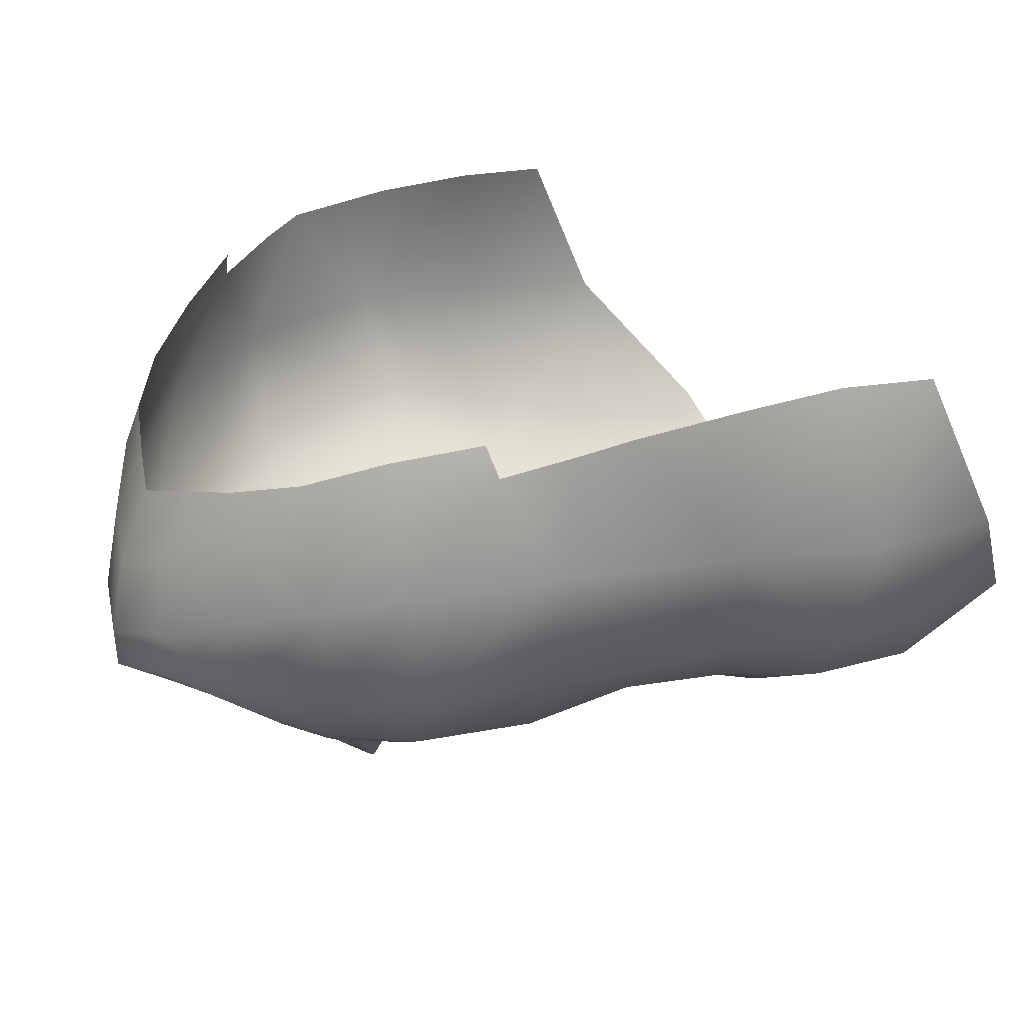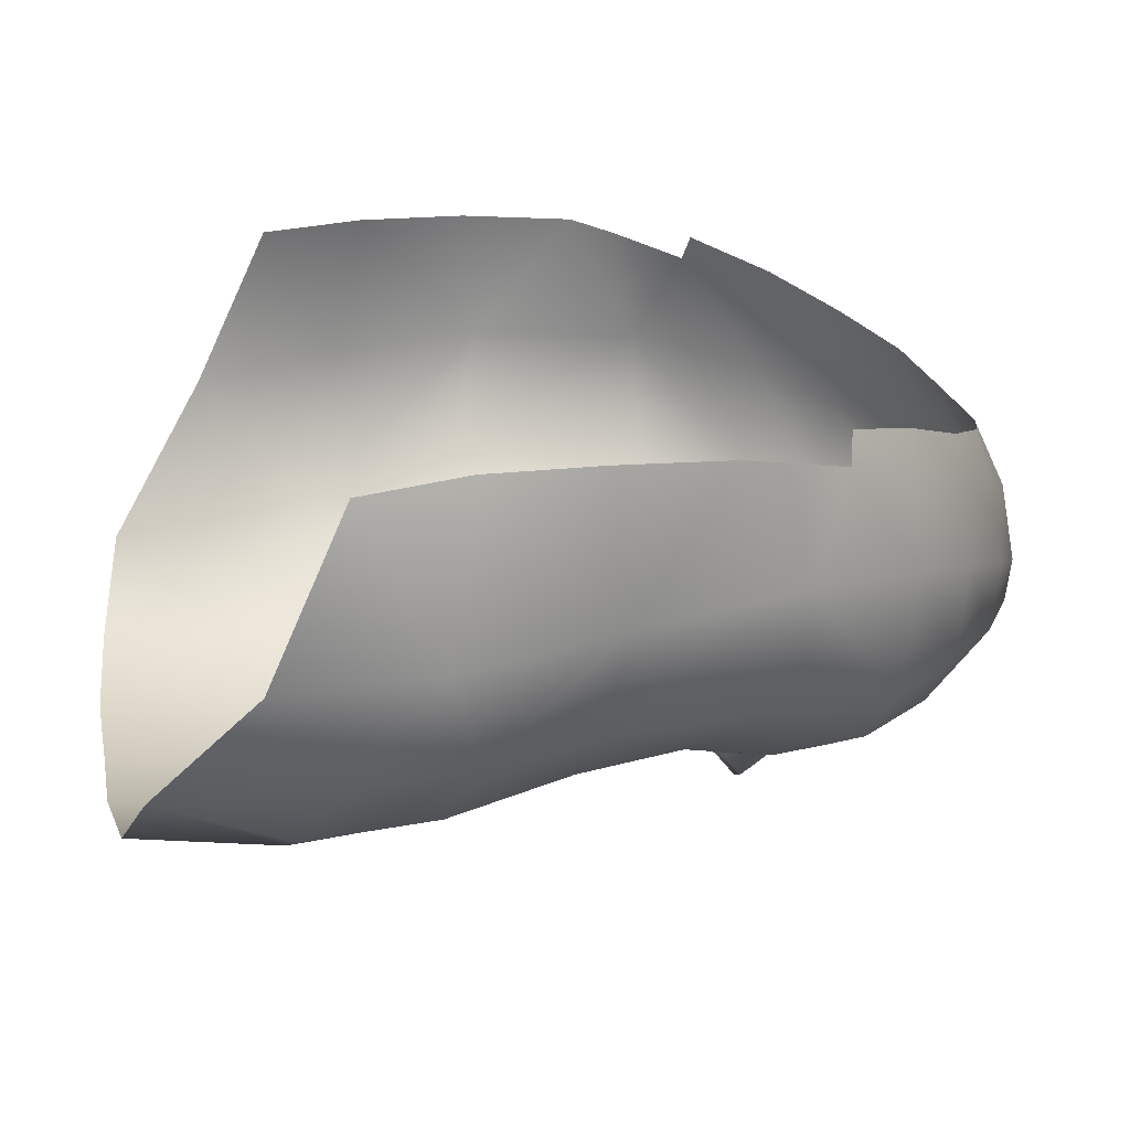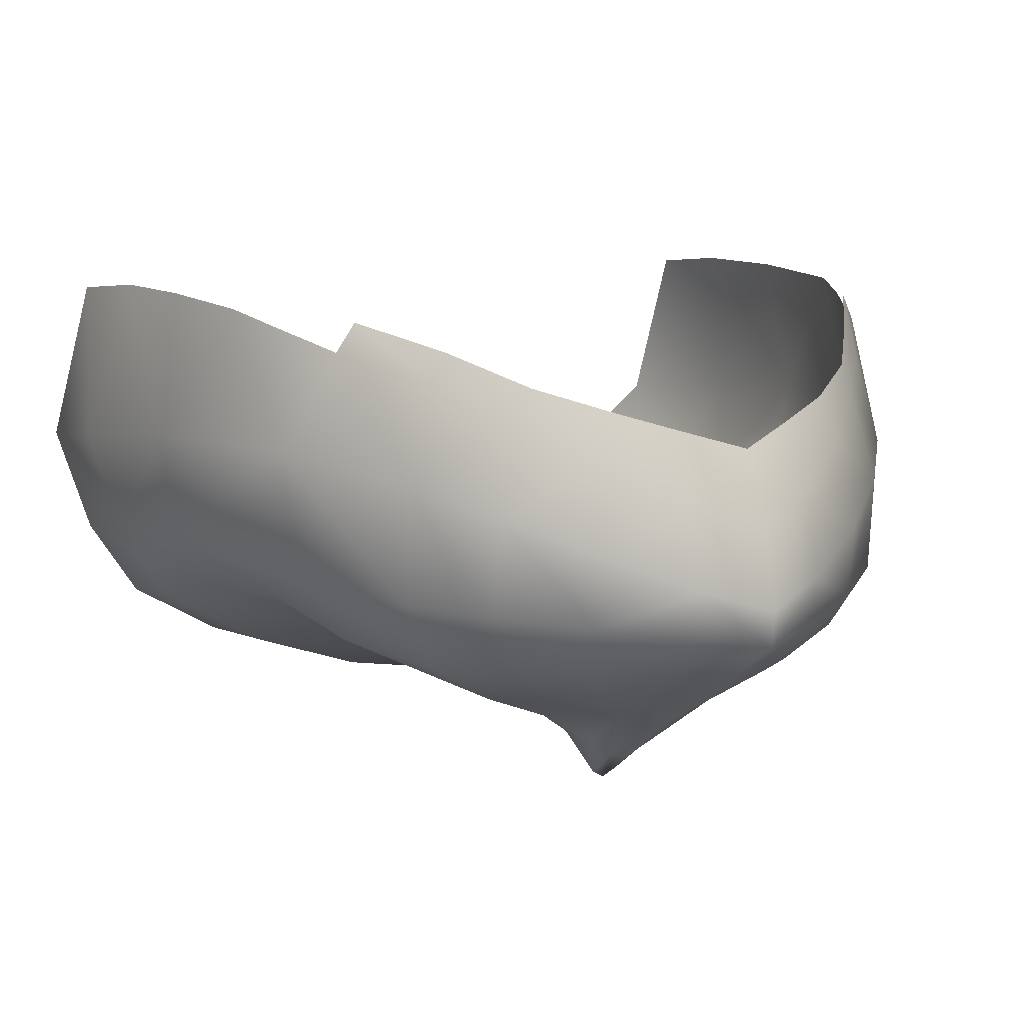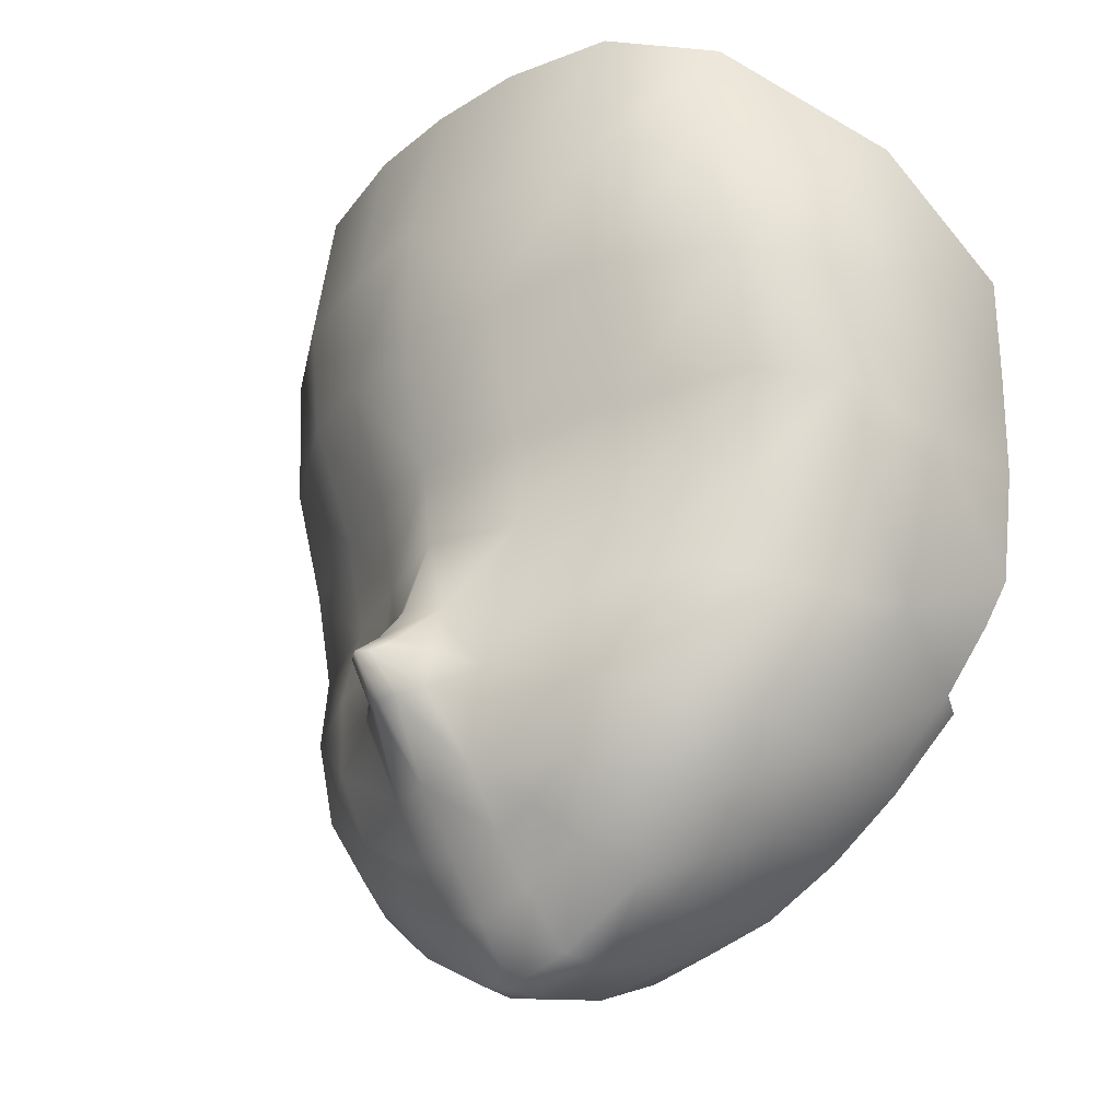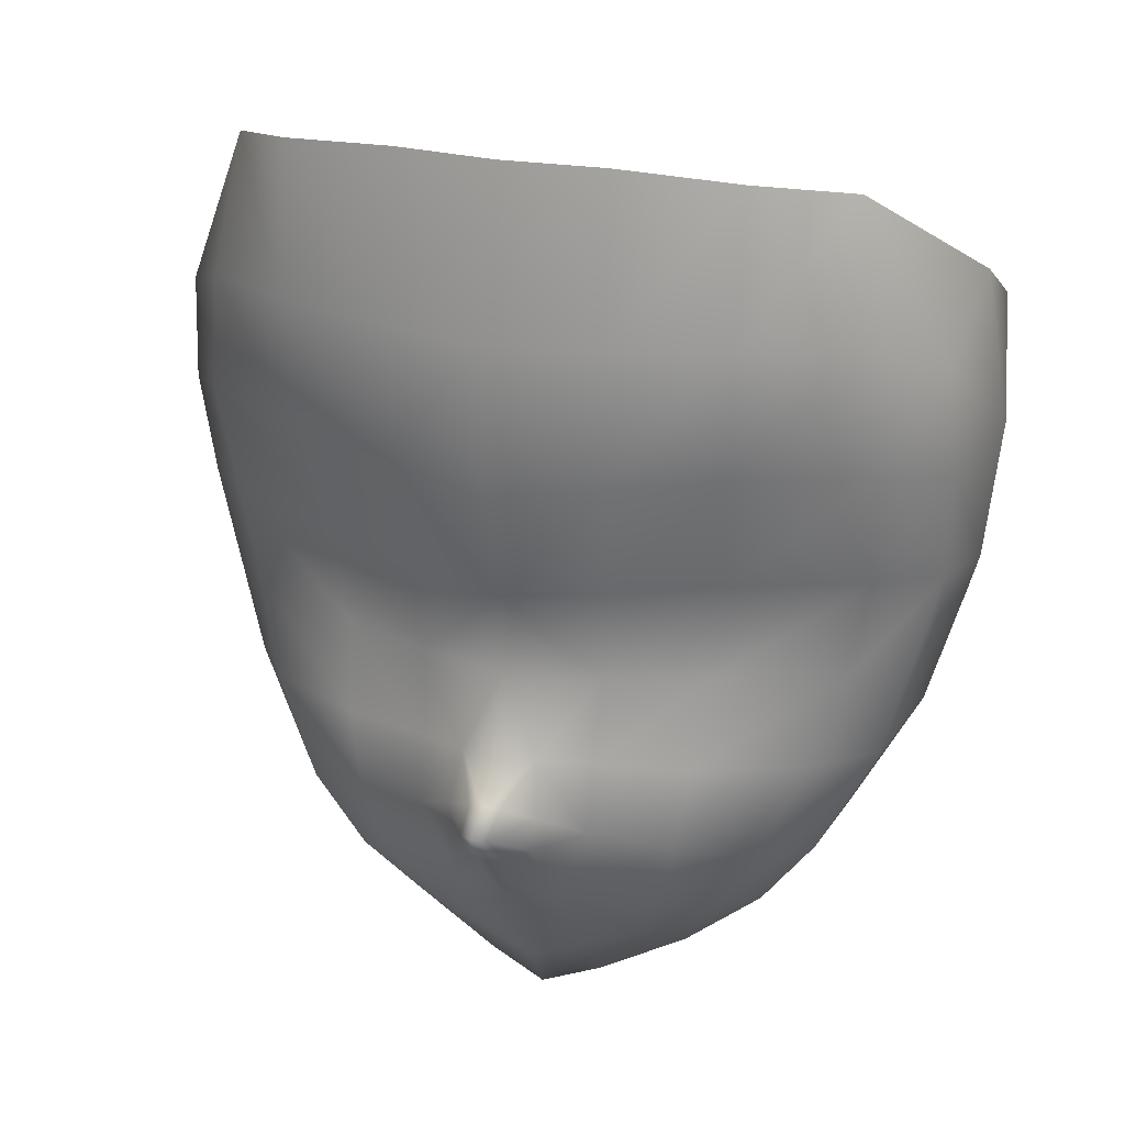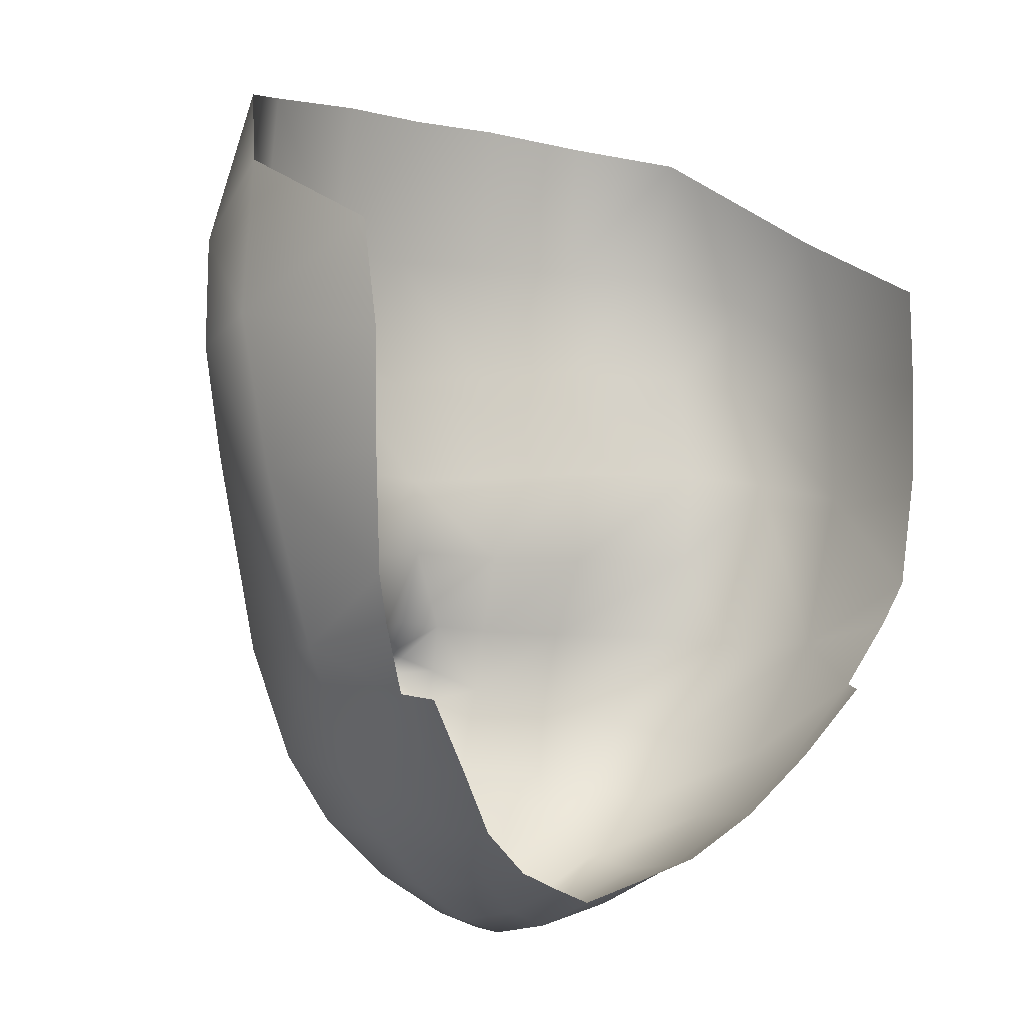
<metadata>
{"format":"obj","ext":"obj","renderer":"f3d","projection":"perspective","resolution":1024,"background":"white","views":[{"elev":25.8,"azim":-119.5,"up":"+Y"},{"elev":23.6,"azim":78.8,"up":"+Y"},{"elev":10.1,"azim":148.1,"up":"+Y"},{"elev":-27.0,"azim":47.9,"up":"+Z"},{"elev":25.0,"azim":20.0,"up":"+Z"},{"elev":-2.8,"azim":140.0,"up":"+Z"}]}
</metadata>
<code>
g Face
v 6.626e-07 -0.09077 1.431
v 0.01272 -0.0882 1.435
v 0.01389 -0.07842 1.435
v 6.62e-07 -0.08295 1.43
v 6.788e-07 -0.09823 1.442
v 0.01163 -0.0969 1.446
v 6.939e-07 -0.1056 1.453
v 0.01144 -0.104 1.456
v 7.123e-07 -0.1139 1.466
v 0.01137 -0.1104 1.467
v 0.003459 -0.1235 1.481
v 0.008214 -0.1201 1.482
v 0.01838 -0.1138 1.485
v 0.03471 -0.107 1.481
v 0.03758 -0.1055 1.499
v 0.01834 -0.1108 1.5
v 0.03992 -0.09944 1.517
v 0.06577 -0.08823 1.518
v 0.06906 -0.08959 1.539
v 0.04253 -0.1013 1.539
v 0.01944 -0.1074 1.518
v 0.02128 -0.1093 1.538
v 0.04499 -0.1101 1.566
v 0.0228 -0.1178 1.564
v 8.093e-07 -0.1153 1.536
v 8.428e-07 -0.1214 1.561
v 0.07017 -0.09578 1.564
v 0.08244 -0.07998 1.56
v 0.08111 -0.07621 1.537
v 0.007969 -0.1157 1.501
v 7.847e-07 -0.1135 1.519
v 7.615e-07 -0.1192 1.502
v 8.846e-07 -0.1207 1.591
v 0.02249 -0.1172 1.591
v 9.315e-07 -0.1133 1.625
v 0.02148 -0.1118 1.625
v 0.04606 -0.1067 1.623
v 0.04617 -0.1117 1.591
v 0.06378 -0.09053 1.618
v 0.06652 -0.0997 1.59
v 0.08066 -0.08176 1.583
v 0.08284 -0.0615 1.597
v 0.08773 -0.05823 1.564
v 0.08058 -0.02641 1.58
v 0.07914 -0.0244 1.559
v 0.08395 -0.05433 1.532
v 0.07887 -0.02459 1.535
v 0.07681 -0.02622 1.511
v 0.07391 -0.05389 1.497
v 0.07053 -0.07916 1.496
v 0.05866 -0.08323 1.473
v 0.05017 -0.09743 1.477
v 0.0596 -0.05867 1.47
v 0.04753 -0.084 1.458
v 0.04683 -0.06407 1.456
v 0.03141 -0.08588 1.445
v 0.03115 -0.07123 1.444
v 0.03965 -0.09621 1.461
v 0.0307 -0.1036 1.465
v 0.02623 -0.09681 1.453
v 0.02031 -0.1036 1.459
v 0.05899 -0.09486 1.498
v 0.02814 -0.05319 1.446
v 0.01381 -0.06135 1.438
v 0.01257 -0.04807 1.444
v 6.663e-07 -0.06685 1.433
v 6.752e-07 -0.05188 1.44
v 0.02512 -0.04414 1.449
v 0.0409 -0.0449 1.458
v 0.0538 -0.039 1.471
v 0.06588 -0.03354 1.487
v 0.06222 -0.02766 1.486
v 0.05022 -0.03292 1.471
v 0.03866 -0.03936 1.458
v 0.07309 -0.02893 1.502
v 0.009515 -0.1195 1.49
v 0.003268 -0.1239 1.493
v 7.507e-07 -0.1253 1.494
v 7.443e-07 -0.1312 1.49
v 0.002915 -0.1295 1.489
v 7.325e-07 -0.1247 1.481
v -0.007967 -0.1157 1.501
v -0.003266 -0.1239 1.493
v -0.01944 -0.1074 1.518
v -0.01834 -0.1108 1.5
v -0.02128 -0.1093 1.538
v -0.04253 -0.1013 1.539
v -0.03992 -0.09944 1.517
v -0.06906 -0.08959 1.539
v -0.06577 -0.08823 1.518
v -0.0228 -0.1178 1.564
v -0.04499 -0.1101 1.566
v -0.07017 -0.09578 1.564
v -0.08244 -0.07998 1.56
v -0.08111 -0.07621 1.537
v -0.02249 -0.1172 1.591
v -0.02147 -0.1118 1.625
v -0.04606 -0.1067 1.623
v -0.04617 -0.1117 1.591
v -0.06377 -0.09053 1.618
v -0.06652 -0.0997 1.59
v -0.08066 -0.08176 1.583
v -0.08284 -0.0615 1.597
v -0.08773 -0.05823 1.564
v -0.08057 -0.02641 1.58
v -0.08394 -0.05433 1.532
v -0.07914 -0.0244 1.559
v -0.07887 -0.02459 1.535
v -0.07681 -0.02622 1.511
v -0.07391 -0.05389 1.497
v -0.07053 -0.07916 1.496
v -0.05865 -0.08323 1.473
v -0.0596 -0.05867 1.47
v -0.04753 -0.084 1.458
v -0.04683 -0.06407 1.456
v -0.03141 -0.08588 1.445
v -0.03115 -0.07123 1.444
v -0.03965 -0.09621 1.461
v -0.02623 -0.09681 1.453
v -0.0307 -0.1036 1.465
v -0.02031 -0.1036 1.459
v -0.01137 -0.1104 1.467
v -0.05017 -0.09743 1.477
v -0.05899 -0.09486 1.498
v -0.0347 -0.107 1.481
v -0.01838 -0.1138 1.485
v -0.03758 -0.1055 1.499
v -0.009513 -0.1195 1.49
v -0.008212 -0.1201 1.482
v -0.003457 -0.1235 1.481
v -0.01144 -0.104 1.456
v -0.01162 -0.0969 1.446
v -0.01271 -0.0882 1.435
v -0.01389 -0.07842 1.435
v 6.62e-07 -0.08295 1.43
v -0.002913 -0.1295 1.489
v -0.01381 -0.06135 1.438
v -0.02814 -0.05319 1.446
v -0.0409 -0.0449 1.458
v -0.0538 -0.039 1.471
v -0.06588 -0.03354 1.487
v -0.06222 -0.02766 1.486
v -0.05022 -0.03292 1.471
v -0.03866 -0.03936 1.458
v -0.02512 -0.04414 1.449
v -0.01257 -0.04807 1.444
v 6.663e-07 -0.06685 1.433
v 6.752e-07 -0.05188 1.44
v -0.07309 -0.02893 1.502
g Face_0
f 3 2 1
f 4 3 1
f 1 2 5
f 2 6 5
f 5 6 7
f 6 8 7
f 7 8 9
f 8 10 9
f 9 10 11
f 10 12 11
f 12 10 13
f 13 10 14
f 14 15 13
f 15 16 13
f 16 15 17
f 17 15 18
f 17 18 19
f 20 17 19
f 21 17 20
f 21 16 17
f 22 21 20
f 22 20 23
f 24 22 23
f 25 22 24
f 21 22 25
f 26 25 24
f 20 19 27
f 23 20 27
f 27 19 28
f 19 29 28
f 29 19 18
f 16 21 30
f 31 21 25
f 30 21 31
f 32 30 31
f 33 26 24
f 34 33 24
f 33 34 35
f 34 36 35
f 37 36 34
f 38 37 34
f 38 34 24
f 23 38 24
f 39 37 38
f 40 39 38
f 23 27 40
f 38 23 40
f 40 27 41
f 40 41 39
f 28 41 27
f 41 42 39
f 43 42 41
f 44 42 43
f 44 43 45
f 45 43 46
f 43 28 46
f 43 41 28
f 47 45 46
f 48 47 46
f 49 48 46
f 46 29 49
f 28 29 46
f 29 50 49
f 50 51 49
f 50 52 51
f 51 53 49
f 51 54 53
f 51 52 54
f 54 55 53
f 54 56 55
f 56 57 55
f 56 54 58
f 52 58 54
f 58 52 59
f 60 56 58
f 60 58 59
f 61 60 59
f 10 61 59
f 29 18 50
f 18 62 50
f 50 62 52
f 15 62 18
f 14 52 62
f 10 59 14
f 52 14 59
f 14 62 15
f 3 57 56
f 2 3 56
f 2 56 60
f 6 2 60
f 6 60 61
f 8 6 61
f 8 61 10
f 57 63 55
f 64 63 57
f 3 64 57
f 64 65 63
f 65 64 66
f 67 65 66
f 65 68 63
f 63 68 69
f 63 69 55
f 55 69 53
f 69 70 53
f 70 71 53
f 71 49 53
f 71 70 72
f 70 73 72
f 73 70 69
f 74 73 69
f 68 74 69
f 4 66 64
f 3 4 64
f 75 49 71
f 48 49 75
f 30 76 13
f 16 30 13
f 76 30 77
f 77 30 78
f 30 32 78
f 77 78 79
f 80 77 79
f 77 80 76
f 80 12 76
f 76 12 13
f 11 12 80
f 11 80 79
f 81 11 79
f 81 9 11
f 32 82 78
f 82 32 31
f 82 83 78
f 78 83 79
f 84 82 31
f 84 85 82
f 84 31 25
f 86 84 25
f 84 86 87
f 88 84 87
f 85 84 88
f 88 87 89
f 90 88 89
f 86 25 91
f 25 26 91
f 86 91 92
f 87 86 92
f 87 92 93
f 89 87 93
f 89 93 94
f 95 89 94
f 89 95 90
f 26 33 91
f 33 96 91
f 96 33 35
f 97 96 35
f 97 98 96
f 98 99 96
f 99 92 91
f 96 99 91
f 98 100 99
f 100 101 99
f 92 99 101
f 93 92 101
f 93 101 102
f 102 101 100
f 102 94 93
f 103 102 100
f 103 104 102
f 102 104 94
f 103 105 104
f 94 104 106
f 95 94 106
f 104 107 106
f 104 105 107
f 107 108 106
f 108 109 106
f 109 110 106
f 95 106 110
f 111 95 110
f 112 111 110
f 113 112 110
f 114 112 113
f 115 114 113
f 116 114 115
f 117 116 115
f 114 116 118
f 116 119 118
f 118 119 120
f 119 121 120
f 121 122 120
f 123 112 114
f 118 123 114
f 123 118 120
f 123 111 112
f 123 124 111
f 125 123 120
f 120 122 125
f 124 123 125
f 122 126 125
f 124 90 111
f 124 127 90
f 124 125 127
f 127 125 126
f 127 88 90
f 85 127 126
f 127 85 88
f 82 85 126
f 128 82 126
f 122 129 126
f 129 128 126
f 129 122 130
f 82 128 83
f 122 9 130
f 122 131 9
f 131 7 9
f 131 132 7
f 132 5 7
f 132 133 5
f 133 1 5
f 133 134 1
f 134 135 1
f 9 81 130
f 136 83 128
f 129 136 128
f 129 130 136
f 83 136 79
f 130 81 79
f 136 130 79
f 134 133 116
f 117 134 116
f 133 132 119
f 116 133 119
f 132 131 121
f 119 132 121
f 121 131 122
f 137 134 117
f 135 134 137
f 138 137 117
f 138 117 115
f 139 138 115
f 139 115 113
f 140 139 113
f 141 140 113
f 110 141 113
f 140 141 142
f 143 140 142
f 140 143 139
f 143 144 139
f 145 138 139
f 144 145 139
f 146 137 138
f 145 146 138
f 137 146 147
f 146 148 147
f 147 135 137
f 110 149 141
f 110 109 149
f 90 95 111

</code>
